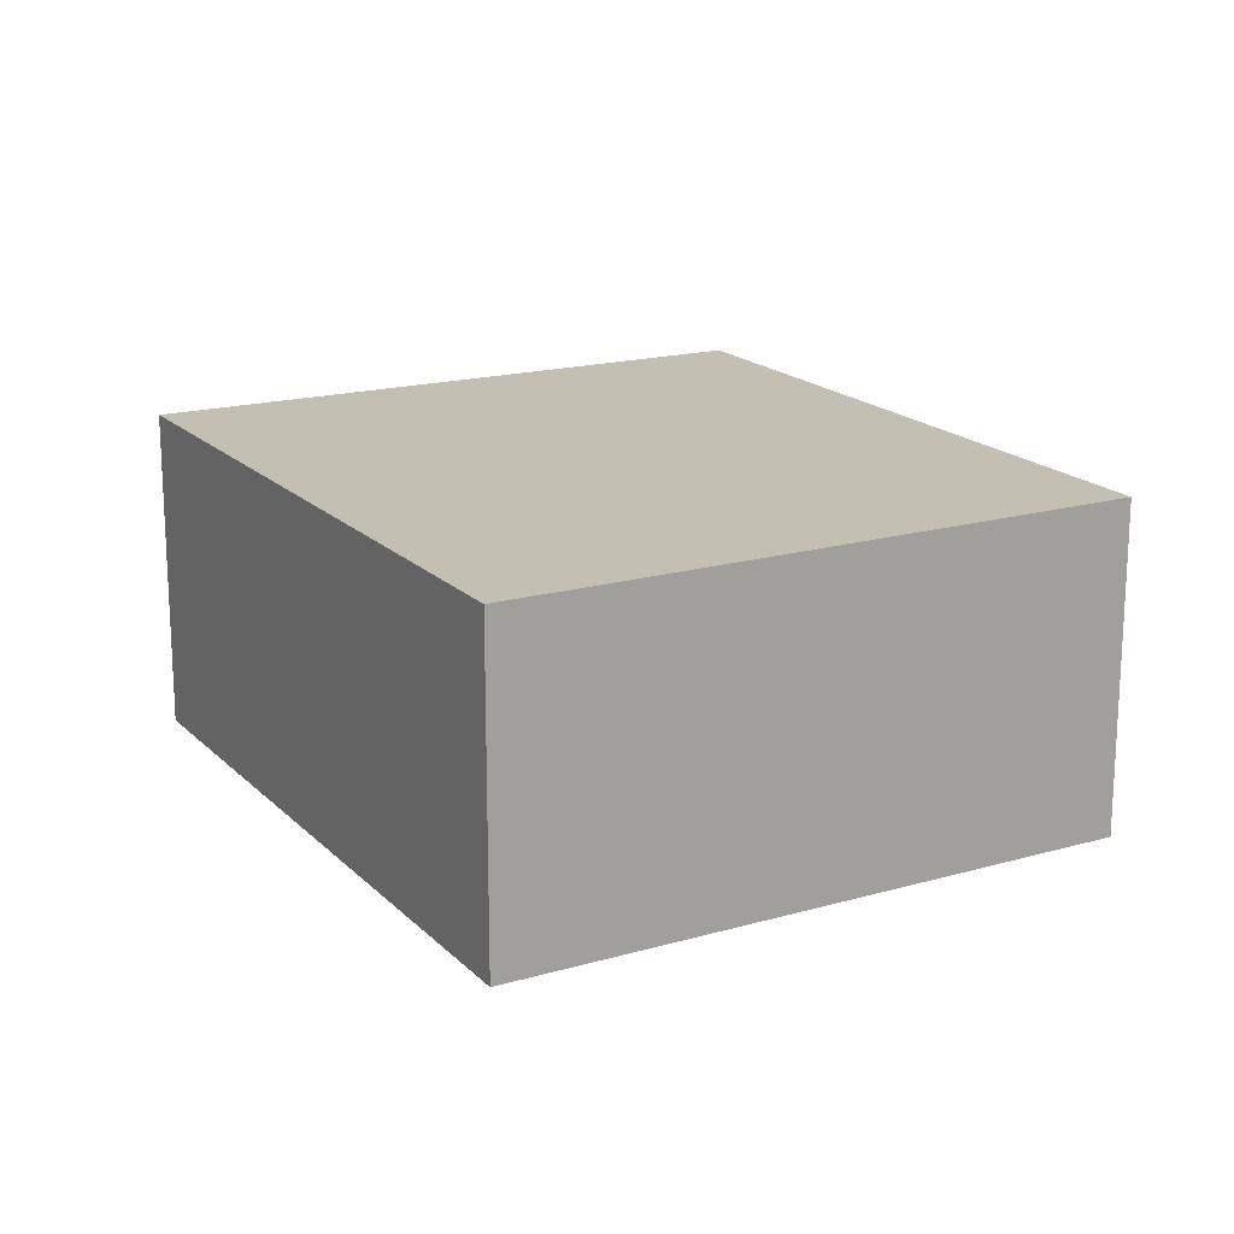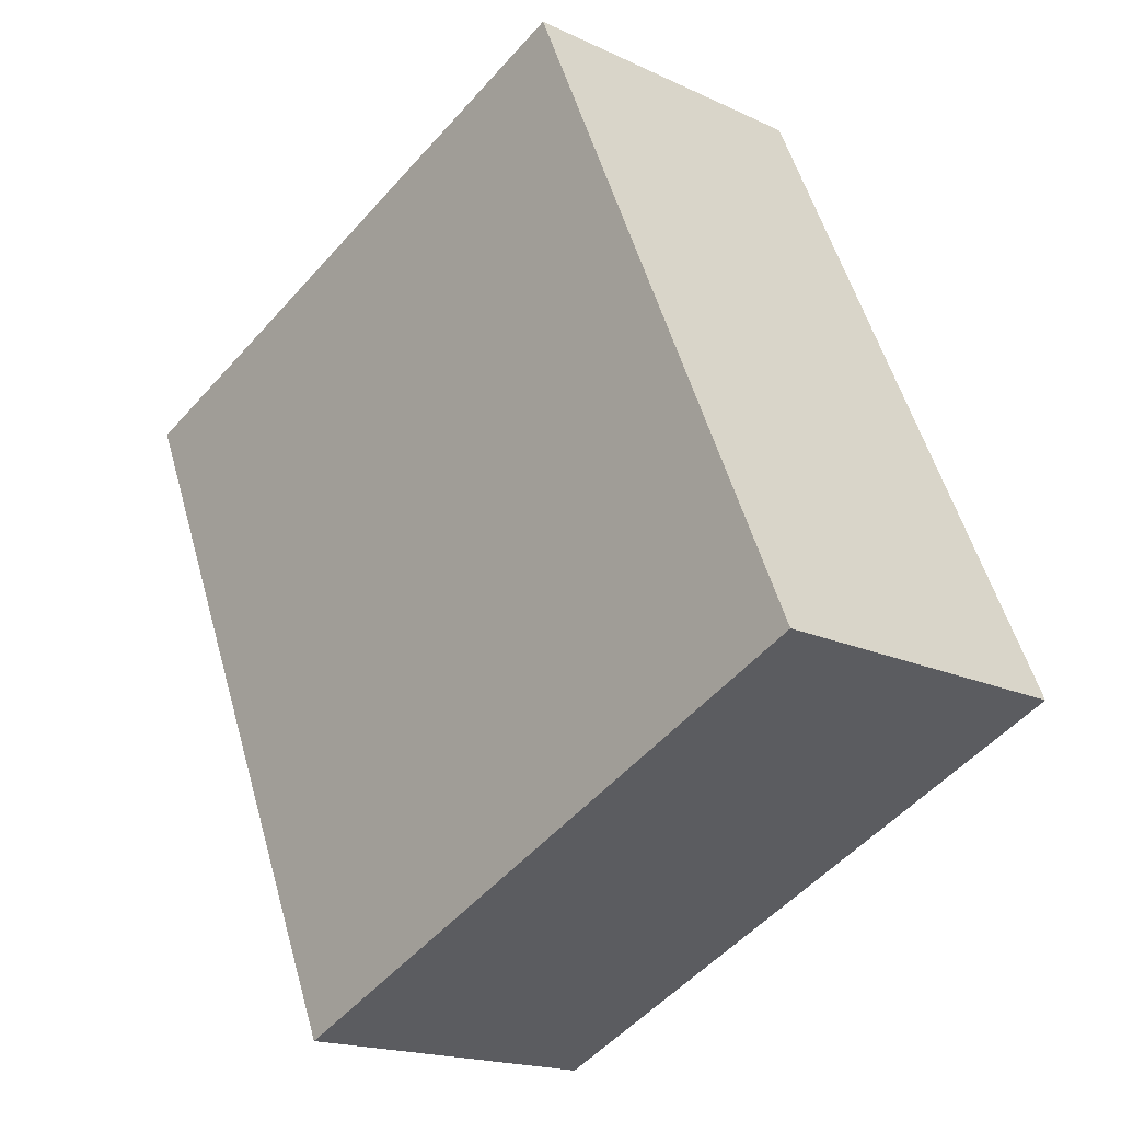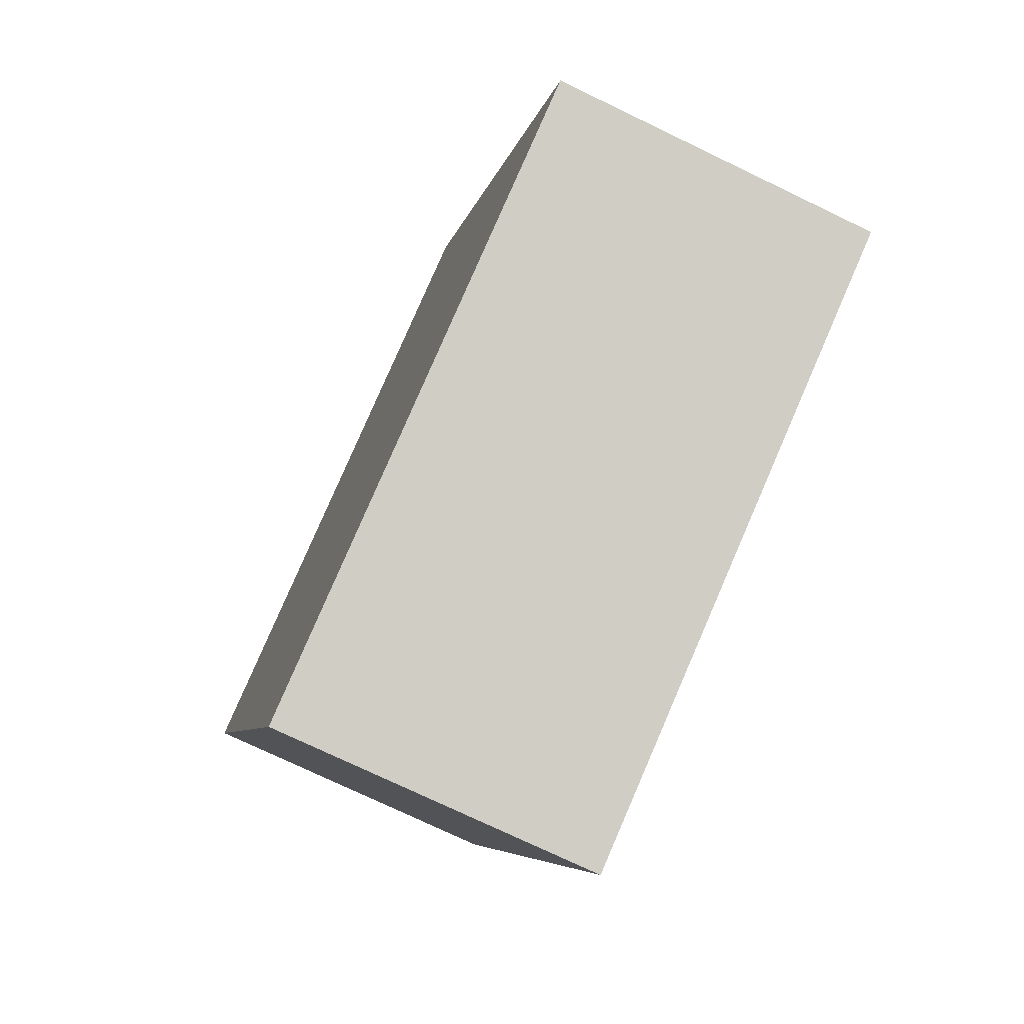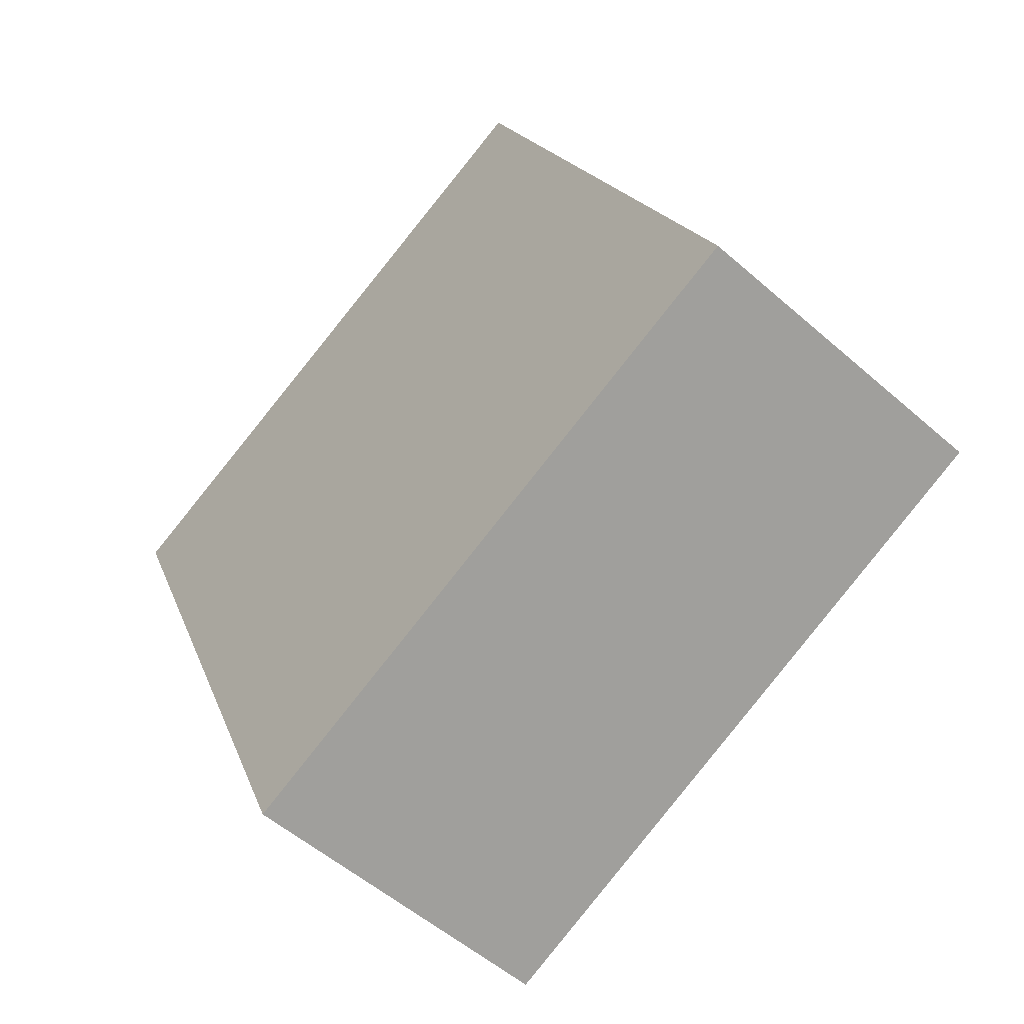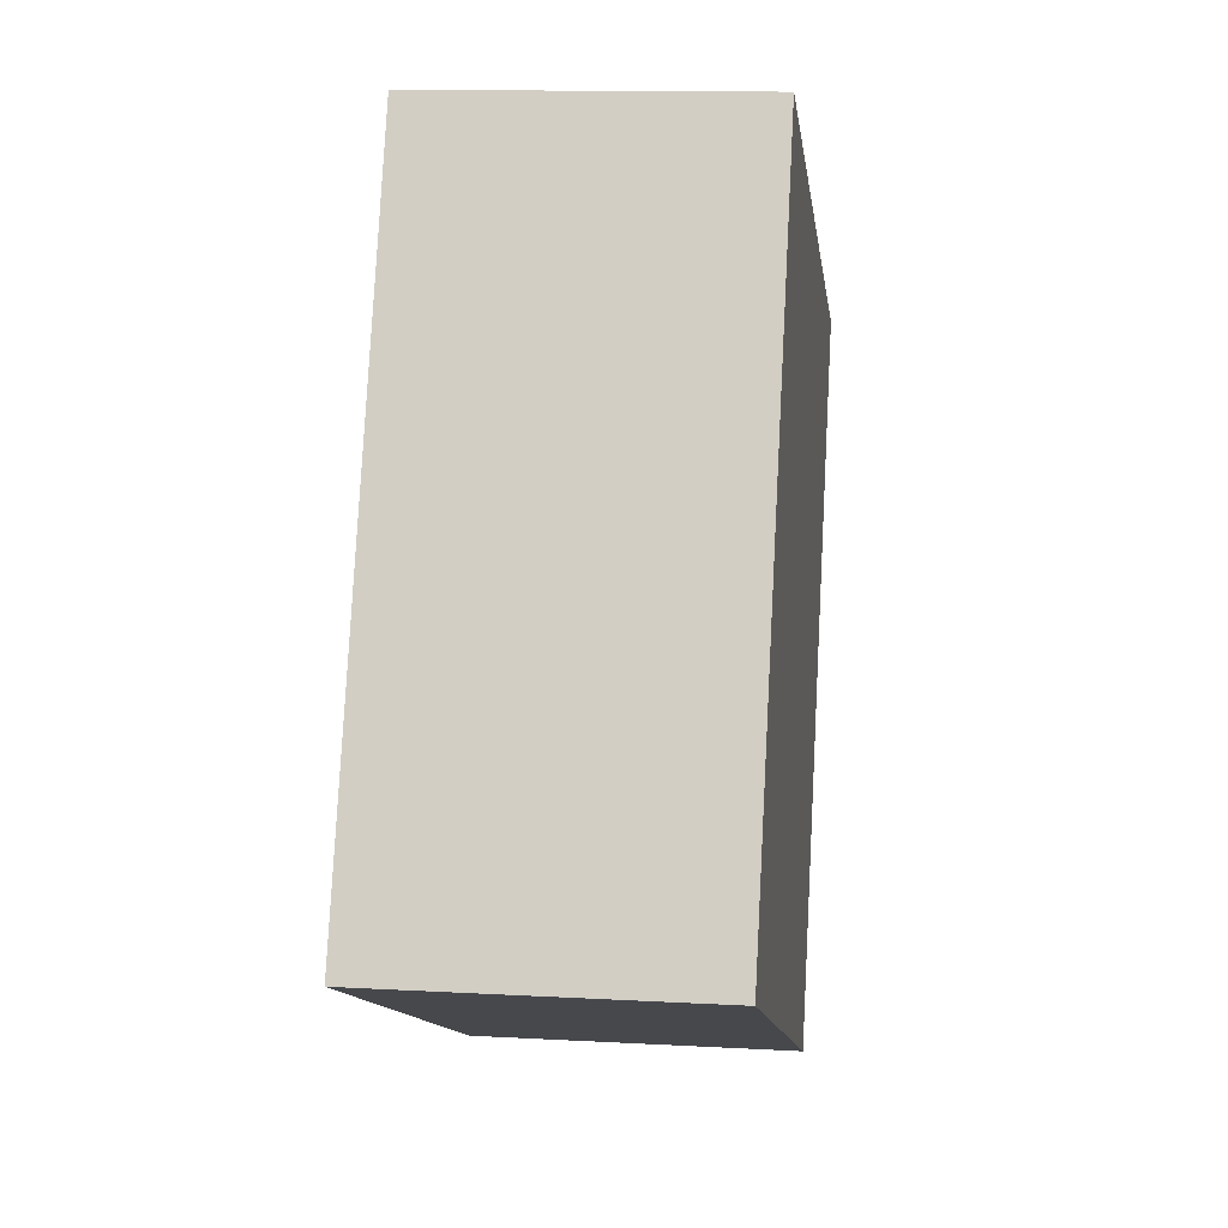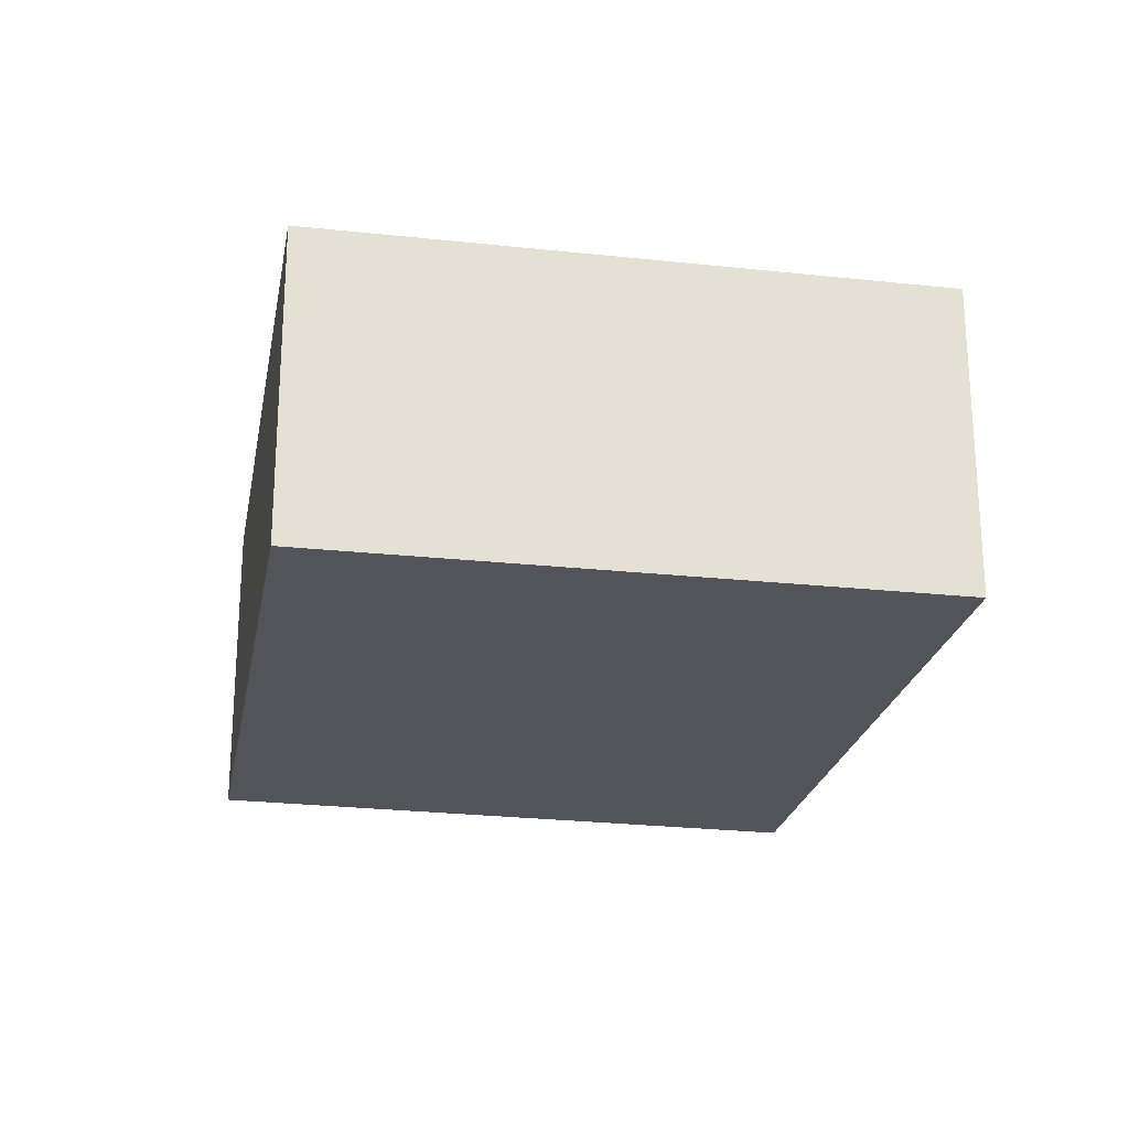
<metadata>
{"format":"obj","ext":"obj","renderer":"f3d","projection":"perspective","resolution":1024,"background":"white","views":[{"elev":17.7,"azim":-52.5,"up":"+Y"},{"elev":-17.8,"azim":47.2,"up":"+Z"},{"elev":-74.6,"azim":64.3,"up":"+Z"},{"elev":-53.9,"azim":47.0,"up":"+Z"},{"elev":12.5,"azim":97.4,"up":"+Z"},{"elev":-23.8,"azim":145.9,"up":"+Y"}]}
</metadata>
<code>
v  1.478 0.811 0.624
v  0.713 0.811 -1.666
v  0 0.811 4.966e-17
v  2.2 0.811 -1.008
v  0.713 1.02e-16 -1.666
v  0 0 0
v  1.478 -3.821e-17 0.624
v  2.2 6.172e-17 -1.008
g defaultobject
f 1 2 3
f 2 1 4
f 5 3 2
f 3 5 6
f 6 1 3
f 1 6 7
f 7 4 1
f 4 7 8
f 8 2 4
f 2 8 5
f 8 6 5
f 6 8 7

</code>
